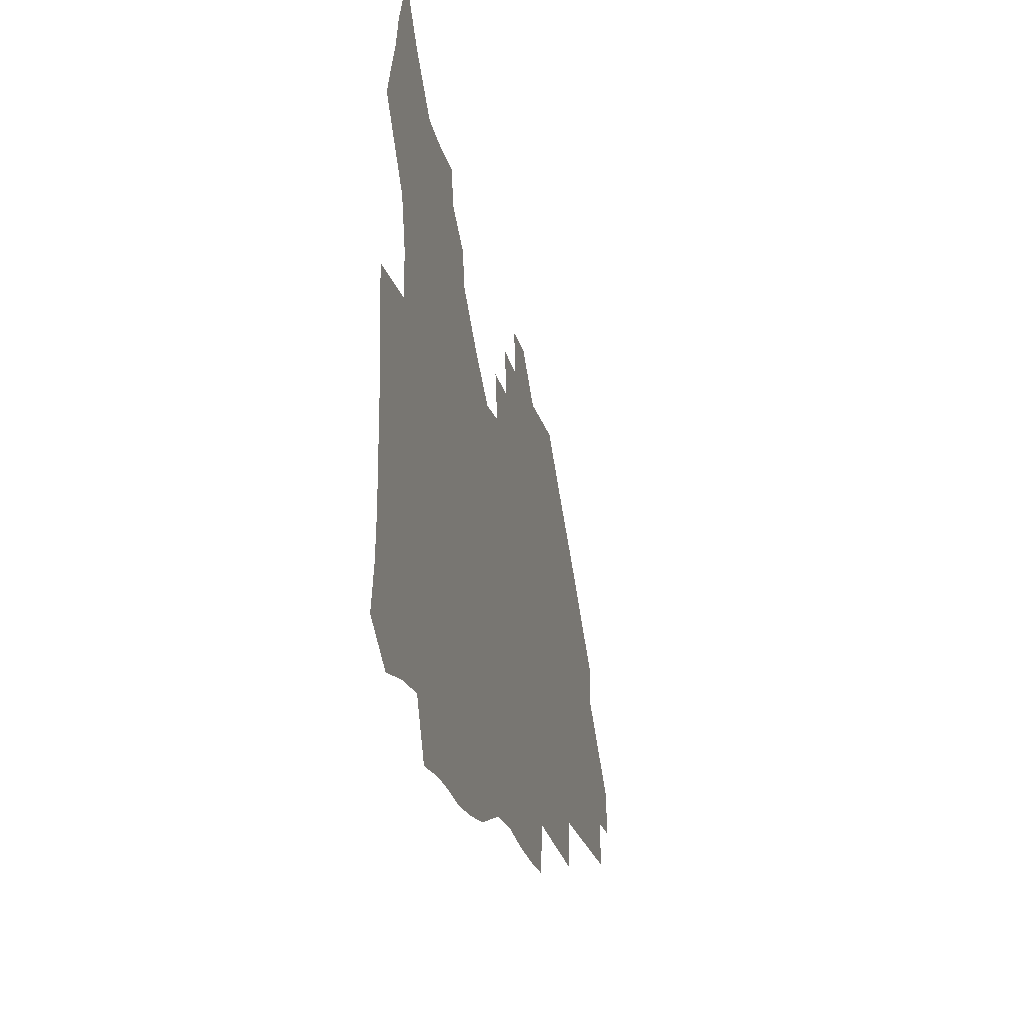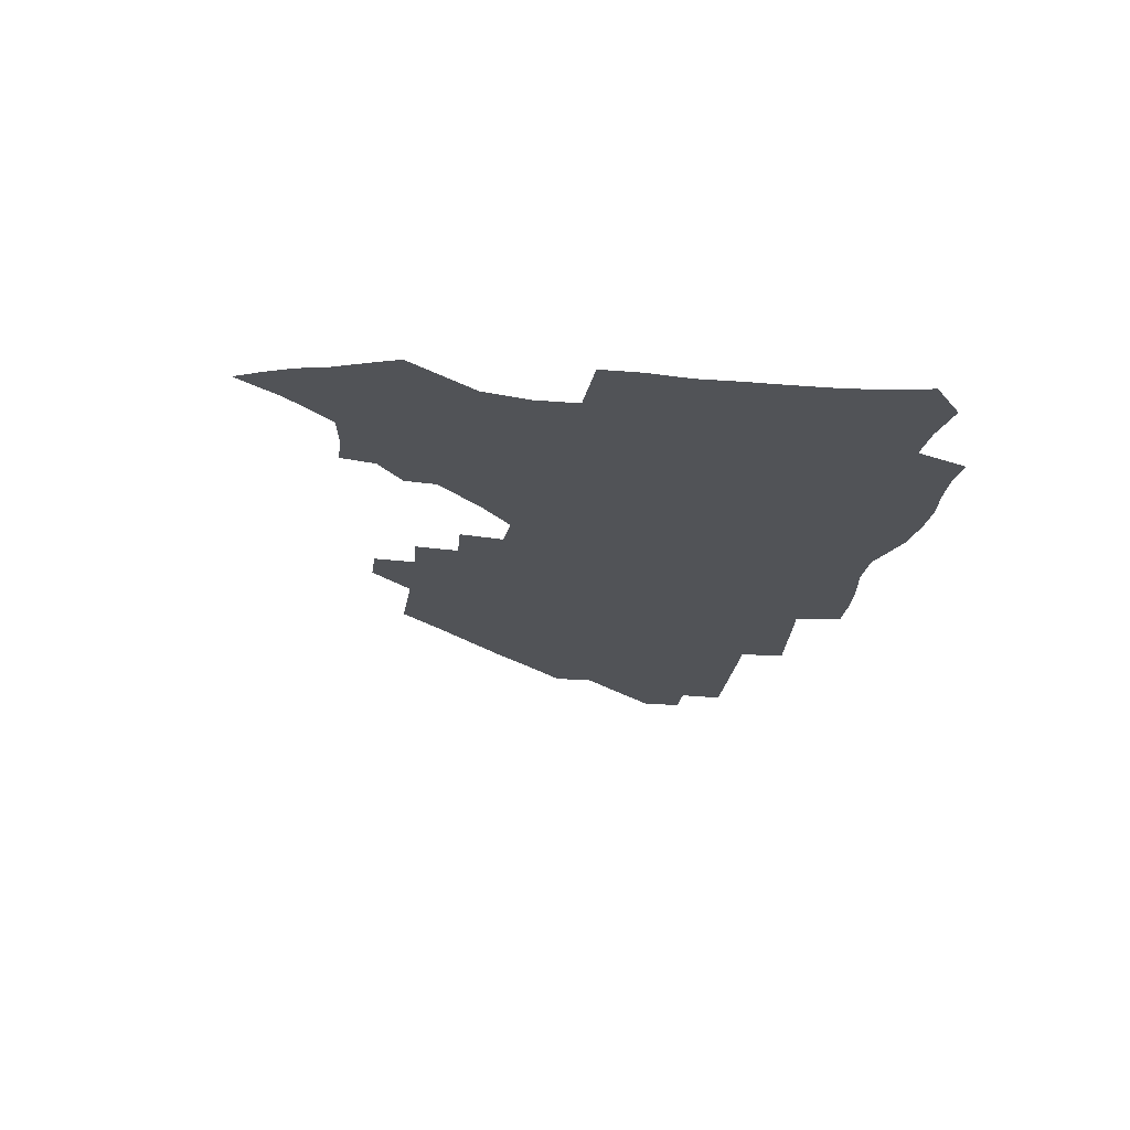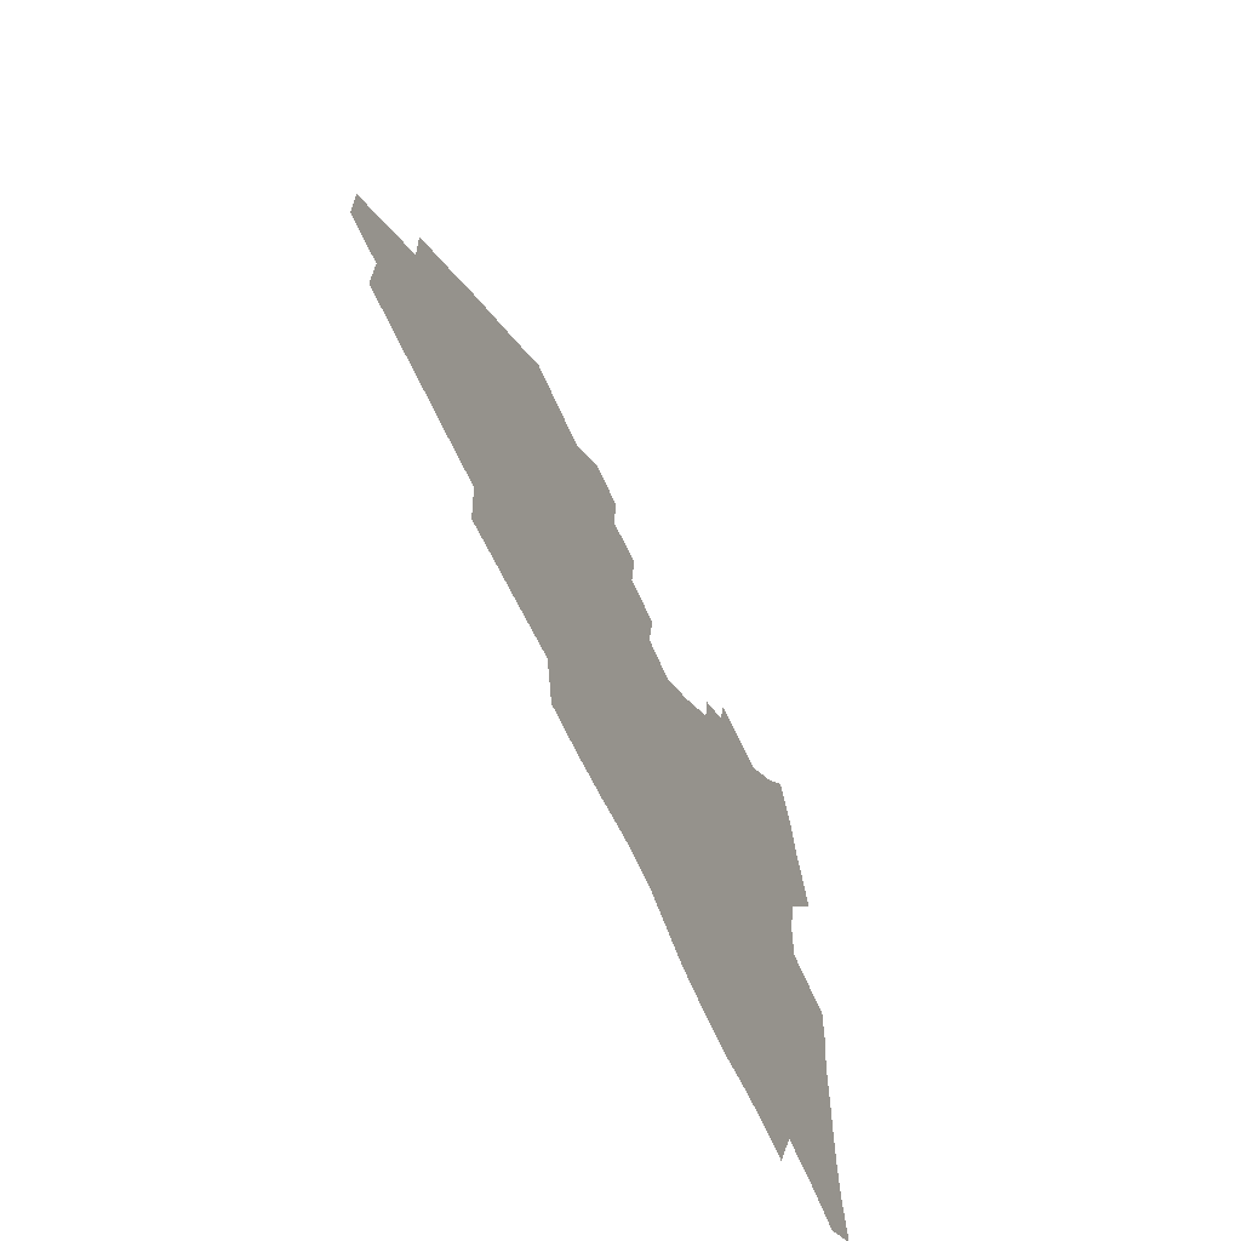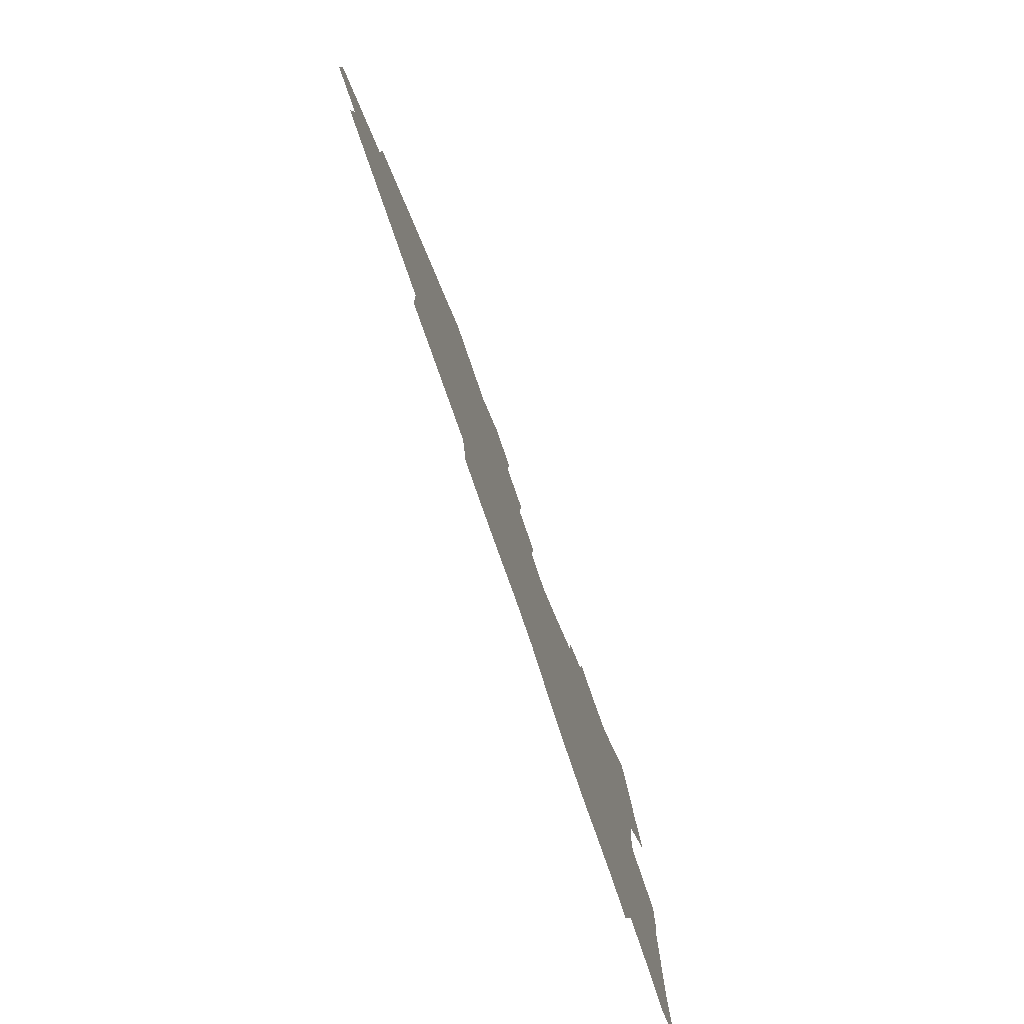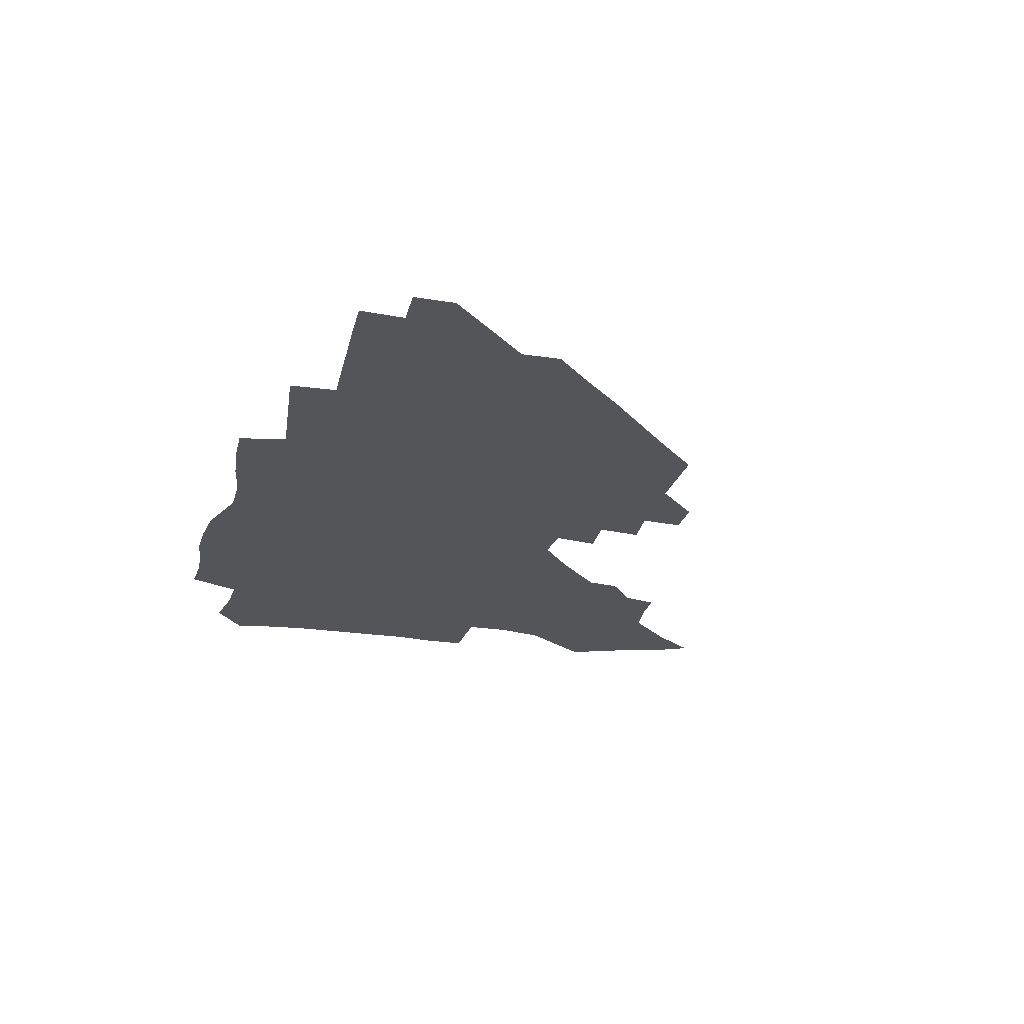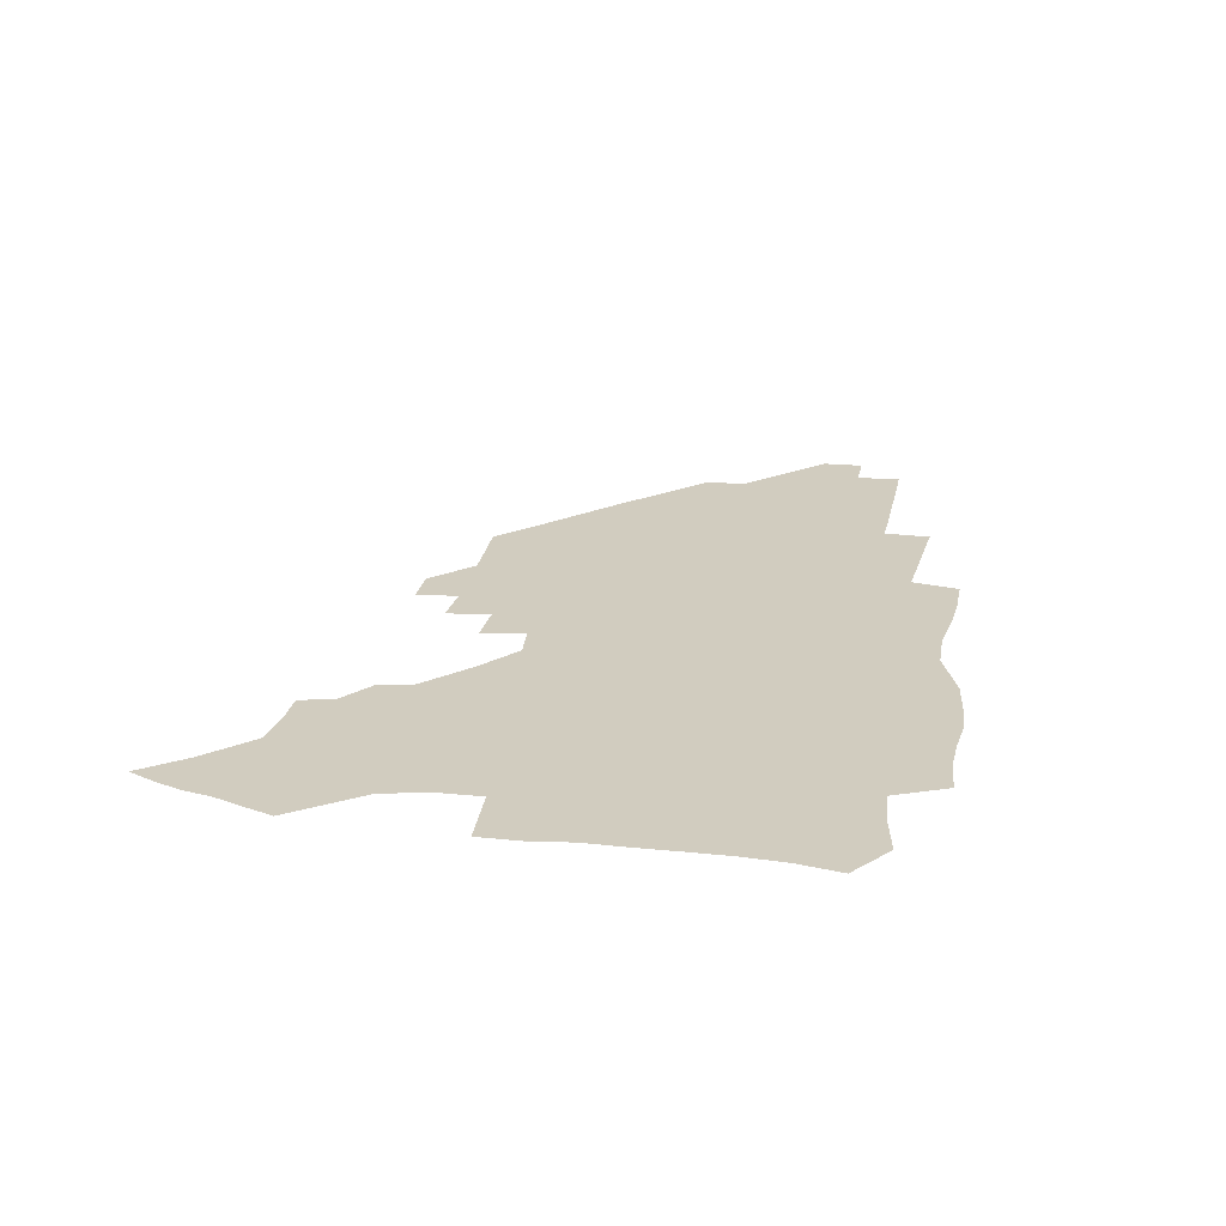
<metadata>
{"format":"obj","ext":"obj","renderer":"f3d","projection":"perspective","resolution":1024,"background":"white","views":[{"elev":-22.6,"azim":-76.4,"up":"+Y"},{"elev":-21.9,"azim":-97.9,"up":"+Z"},{"elev":-62.5,"azim":113.5,"up":"+Y"},{"elev":-78.3,"azim":108.9,"up":"+Y"},{"elev":-24.1,"azim":76.1,"up":"+Z"},{"elev":24.2,"azim":-79.9,"up":"+Z"}]}
</metadata>
<code>
v 261.6 188.1 0
v 264.6 204.7 0
v 265.6 220.5 0
v 265.6 236.3 0
v 265.3 252.3 0
v 265.4 268.6 0
v 263.4 284.6 0
v 263.3 300.5 0
v 277.6 176 0
v 281.7 193.4 0
v 283.8 209.1 0
v 285.5 224.7 0
v 285.7 239.6 0
v 285.7 254.8 0
v 287.8 270.5 0
v 288.2 285.8 0
v 288 301.6 0
v 287.9 318.2 0
v 283.9 335.9 0
v 264.9 362.2 0
v 269 373.7 0
v 273.2 384.7 0
v 275.7 396.1 0
v 279.8 406.4 0
v 284.3 416.1 0
v 294.8 179.1 0
v 298.3 195.8 0
v 301.3 211.9 0
v 302.6 226.7 0
v 302.7 241.1 0
v 303.7 256 0
v 306.6 271.2 0
v 306.9 285.5 0
v 306.1 300 0
v 306.2 314.5 0
v 307.2 328.3 0
v 304.4 343.9 0
v 298.5 360.9 0
v 293.1 377.1 0
v 295.3 388.3 0
v 297 399.3 0
v 310.3 180 0
v 313.9 197.1 0
v 315.9 212.4 0
v 317.1 227 0
v 318.3 241.6 0
v 319.5 256.3 0
v 322.3 271.3 0
v 322.9 285.4 0
v 322.5 299.4 0
v 322.9 313 0
v 322.5 326.6 0
v 320.3 341.2 0
v 319.2 354.7 0
v 316.7 368.5 0
v 313.8 381.8 0
v 319 160 0
v 326 182 0
v 328.9 197.8 0
v 330.6 212.6 0
v 331.3 226.9 0
v 333.1 241.7 0
v 334.5 256.2 0
v 337.9 271.5 0
v 338.7 285.3 0
v 338.3 299 0
v 337.5 312.7 0
v 336.3 326.4 0
v 334.3 340.8 0
v 334.2 353.1 0
v 332.6 365.8 0
v 328.7 379.7 0
v 333.7 161 0
v 339.9 181.4 0
v 343.8 198.3 0
v 345.3 212.9 0
v 347.1 227.6 0
v 348 241.9 0
v 350.5 256.8 0
v 353.2 271.5 0
v 354.3 285.2 0
v 353.6 298.7 0
v 351.3 313 0
v 349.5 327.2 0
v 347.7 341.3 0
v 346.6 354 0
v 345.2 366.2 0
v 342.1 379.5 0
v 347 160.3 0
v 354.7 182 0
v 358.9 198.7 0
v 361.4 213.8 0
v 362.7 228.2 0
v 364.9 243.1 0
v 366.3 257.4 0
v 368.1 271.7 0
v 368.6 285.2 0
v 368.4 298.4 0
v 366.6 312.2 0
v 363.6 327.1 0
v 360.1 343.7 0
v 358.5 355.9 0
v 359.7 158.6 0
v 370 183 0
v 374.7 199.7 0
v 377.7 215 0
v 378.7 229.1 0
v 381.4 244.2 0
v 382.5 258.2 0
v 382.9 271.9 0
v 382.8 285.3 0
v 382.2 298.6 0
v 380.4 312.3 0
v 378 326.1 0
v 373.9 159 0
v 385.3 183.6 0
v 391.4 201.4 0
v 393.4 215.8 0
v 395.1 230.2 0
v 396.2 244.4 0
v 396.4 258.2 0
v 396.6 271.9 0
v 396.5 285.6 0
v 395.5 299.4 0
v 393.7 313.2 0
v 389.6 160.9 0
v 402.2 185.5 0
v 406.8 201.8 0
v 408.5 216 0
v 409.8 230.2 0
v 410.1 244 0
v 410.6 258.1 0
v 410.4 271.9 0
v 410.9 285.8 0
v 409.5 300.1 0
v 408 314.3 0
v 405.2 331.4 0
v 411.3 168.4 0
v 418.6 186.6 0
v 421.2 201.2 0
v 422.9 215.6 0
v 424.3 230 0
v 424.4 243.9 0
v 425 258.1 0
v 424.9 272.2 0
v 424.5 286.5 0
v 423.8 300.7 0
v 422.6 315.5 0
v 421.7 330.5 0
v 419.7 347.5 0
v 428 168.5 0
v 433.5 185.9 0
v 435.7 200.5 0
v 437.3 215 0
v 438.4 229.4 0
v 438.9 243.7 0
v 439.2 258 0
v 439.1 272.2 0
v 438.9 286.5 0
v 438.7 300.7 0
v 437.7 315.5 0
v 436.6 330.9 0
v 435.8 346.2 0
v 434.5 362.3 0
v 443.3 165.9 0
v 448.2 184.5 0
v 450.3 199.5 0
v 452.2 214.7 0
v 452.8 229 0
v 453.1 243.3 0
v 453.4 257.7 0
v 453.6 272.1 0
v 453.2 286.6 0
v 453 301 0
v 452.3 315.8 0
v 451.6 330.8 0
v 450.7 345.9 0
v 449.3 362.2 0
v 459 164.3 0
v 463 182.9 0
v 465.2 198.8 0
v 466.6 213.9 0
v 467.4 228.5 0
v 467.7 243 0
v 467.9 257.5 0
v 468.3 272 0
v 468 286.4 0
v 467.5 301.2 0
v 467 316 0
v 466.3 330.6 0
v 465.2 346.2 0
v 474.8 164 0
v 478.2 182.2 0
v 480 198 0
v 481.1 212.9 0
v 481.9 228 0
v 482.4 242.7 0
v 482.5 257.4 0
v 482.5 271.9 0
v 482.5 286.4 0
v 481.9 301.8 0
v 481.5 316.2 0
v 480.9 331 0
v 479.9 346.4 0
v 493.5 180.6 0
v 494.9 197.4 0
v 495.8 212.3 0
v 496.6 227.8 0
v 497.2 242.7 0
v 497.1 257.2 0
v 497.1 271.8 0
v 497 286.4 0
v 496.3 301.8 0
v 496 316.3 0
v 495.4 331 0
v 494.5 346.7 0
v 509 179.1 0
v 509.8 196.4 0
v 510.6 212.1 0
v 511.2 227.5 0
v 511.5 242.4 0
v 511.6 257.1 0
v 511.7 271.7 0
v 511.4 286.4 0
v 510.9 301.5 0
v 510.5 316.3 0
v 509.9 331 0
v 524.4 177.6 0
v 525 195.3 0
v 525.5 211.3 0
v 525.8 227.1 0
v 526 242.1 0
v 526 256.9 0
v 526 271.6 0
v 525.8 286.4 0
v 525.4 301.3 0
v 524.9 316.4 0
v 540.3 194.6 0
v 540.4 211.2 0
v 540.3 227 0
v 540.5 241.9 0
v 540.5 256.8 0
v 540.2 271.6 0
v 540.1 286.4 0
v 539.9 301.8 0
v 555.7 194.3 0
v 555.1 211.2 0
v 555 226.7 0
v 555.2 241.7 0
v 554.9 256.8 0
v 554.6 271.7 0
v 554.4 286.5 0
v 571.1 193.7 0
v 570.3 210.5 0
v 569.8 226.4 0
v 569.6 241.6 0
v 569.2 256.8 0
v 569.2 271.7 0
v 586.1 193.5 0
v 585 210.4 0
v 584.8 225.9 0
v 583.9 241.8 0
v 599.9 210 0
v 599.5 225.6 0
f 9 10 1
f 1 10 2
f 10 11 2
f 2 11 3
f 11 12 3
f 3 12 4
f 12 13 4
f 4 13 5
f 13 14 5
f 5 14 6
f 14 15 6
f 6 15 7
f 15 16 7
f 7 16 8
f 16 17 8
f 9 26 10
f 26 27 10
f 10 27 11
f 27 28 11
f 11 28 12
f 28 29 12
f 12 29 13
f 29 30 13
f 13 30 14
f 30 31 14
f 14 31 15
f 31 32 15
f 15 32 16
f 32 33 16
f 16 33 17
f 33 34 17
f 17 34 18
f 34 35 18
f 18 35 19
f 35 36 19
f 19 36 20
f 36 37 20
f 20 37 21
f 37 38 21
f 21 38 22
f 38 39 22
f 22 39 23
f 39 40 23
f 23 40 24
f 40 41 24
f 24 41 25
f 26 42 27
f 42 43 27
f 27 43 28
f 43 44 28
f 28 44 29
f 44 45 29
f 29 45 30
f 45 46 30
f 30 46 31
f 46 47 31
f 31 47 32
f 47 48 32
f 32 48 33
f 48 49 33
f 33 49 34
f 49 50 34
f 34 50 35
f 50 51 35
f 35 51 36
f 51 52 36
f 36 52 37
f 52 53 37
f 37 53 38
f 53 54 38
f 38 54 39
f 54 55 39
f 39 55 40
f 55 56 40
f 40 56 41
f 57 58 42
f 42 58 43
f 58 59 43
f 43 59 44
f 59 60 44
f 44 60 45
f 60 61 45
f 45 61 46
f 61 62 46
f 46 62 47
f 62 63 47
f 47 63 48
f 63 64 48
f 48 64 49
f 64 65 49
f 49 65 50
f 65 66 50
f 50 66 51
f 66 67 51
f 51 67 52
f 67 68 52
f 52 68 53
f 68 69 53
f 53 69 54
f 69 70 54
f 54 70 55
f 70 71 55
f 55 71 56
f 71 72 56
f 57 73 58
f 73 74 58
f 58 74 59
f 74 75 59
f 59 75 60
f 75 76 60
f 60 76 61
f 76 77 61
f 61 77 62
f 77 78 62
f 62 78 63
f 78 79 63
f 63 79 64
f 79 80 64
f 64 80 65
f 80 81 65
f 65 81 66
f 81 82 66
f 66 82 67
f 82 83 67
f 67 83 68
f 83 84 68
f 68 84 69
f 84 85 69
f 69 85 70
f 85 86 70
f 70 86 71
f 86 87 71
f 71 87 72
f 87 88 72
f 73 89 74
f 89 90 74
f 74 90 75
f 90 91 75
f 75 91 76
f 91 92 76
f 76 92 77
f 92 93 77
f 77 93 78
f 93 94 78
f 78 94 79
f 94 95 79
f 79 95 80
f 95 96 80
f 80 96 81
f 96 97 81
f 81 97 82
f 97 98 82
f 82 98 83
f 98 99 83
f 83 99 84
f 99 100 84
f 84 100 85
f 100 101 85
f 85 101 86
f 101 102 86
f 86 102 87
f 89 103 90
f 103 104 90
f 90 104 91
f 104 105 91
f 91 105 92
f 105 106 92
f 92 106 93
f 106 107 93
f 93 107 94
f 107 108 94
f 94 108 95
f 108 109 95
f 95 109 96
f 109 110 96
f 96 110 97
f 110 111 97
f 97 111 98
f 111 112 98
f 98 112 99
f 112 113 99
f 99 113 100
f 113 114 100
f 100 114 101
f 103 115 104
f 115 116 104
f 104 116 105
f 116 117 105
f 105 117 106
f 117 118 106
f 106 118 107
f 118 119 107
f 107 119 108
f 119 120 108
f 108 120 109
f 120 121 109
f 109 121 110
f 121 122 110
f 110 122 111
f 122 123 111
f 111 123 112
f 123 124 112
f 112 124 113
f 124 125 113
f 113 125 114
f 115 126 116
f 126 127 116
f 116 127 117
f 127 128 117
f 117 128 118
f 128 129 118
f 118 129 119
f 129 130 119
f 119 130 120
f 130 131 120
f 120 131 121
f 131 132 121
f 121 132 122
f 132 133 122
f 122 133 123
f 133 134 123
f 123 134 124
f 134 135 124
f 124 135 125
f 135 136 125
f 126 138 127
f 138 139 127
f 127 139 128
f 139 140 128
f 128 140 129
f 140 141 129
f 129 141 130
f 141 142 130
f 130 142 131
f 142 143 131
f 131 143 132
f 143 144 132
f 132 144 133
f 144 145 133
f 133 145 134
f 145 146 134
f 134 146 135
f 146 147 135
f 135 147 136
f 147 148 136
f 136 148 137
f 148 149 137
f 138 151 139
f 151 152 139
f 139 152 140
f 152 153 140
f 140 153 141
f 153 154 141
f 141 154 142
f 154 155 142
f 142 155 143
f 155 156 143
f 143 156 144
f 156 157 144
f 144 157 145
f 157 158 145
f 145 158 146
f 158 159 146
f 146 159 147
f 159 160 147
f 147 160 148
f 160 161 148
f 148 161 149
f 161 162 149
f 149 162 150
f 162 163 150
f 151 165 152
f 165 166 152
f 152 166 153
f 166 167 153
f 153 167 154
f 167 168 154
f 154 168 155
f 168 169 155
f 155 169 156
f 169 170 156
f 156 170 157
f 170 171 157
f 157 171 158
f 171 172 158
f 158 172 159
f 172 173 159
f 159 173 160
f 173 174 160
f 160 174 161
f 174 175 161
f 161 175 162
f 175 176 162
f 162 176 163
f 176 177 163
f 163 177 164
f 177 178 164
f 165 179 166
f 179 180 166
f 166 180 167
f 180 181 167
f 167 181 168
f 181 182 168
f 168 182 169
f 182 183 169
f 169 183 170
f 183 184 170
f 170 184 171
f 184 185 171
f 171 185 172
f 185 186 172
f 172 186 173
f 186 187 173
f 173 187 174
f 187 188 174
f 174 188 175
f 188 189 175
f 175 189 176
f 189 190 176
f 176 190 177
f 190 191 177
f 177 191 178
f 179 192 180
f 192 193 180
f 180 193 181
f 193 194 181
f 181 194 182
f 194 195 182
f 182 195 183
f 195 196 183
f 183 196 184
f 196 197 184
f 184 197 185
f 197 198 185
f 185 198 186
f 198 199 186
f 186 199 187
f 199 200 187
f 187 200 188
f 200 201 188
f 188 201 189
f 201 202 189
f 189 202 190
f 202 203 190
f 190 203 191
f 203 204 191
f 193 205 194
f 205 206 194
f 194 206 195
f 206 207 195
f 195 207 196
f 207 208 196
f 196 208 197
f 208 209 197
f 197 209 198
f 209 210 198
f 198 210 199
f 210 211 199
f 199 211 200
f 211 212 200
f 200 212 201
f 212 213 201
f 201 213 202
f 213 214 202
f 202 214 203
f 214 215 203
f 203 215 204
f 215 216 204
f 205 217 206
f 217 218 206
f 206 218 207
f 218 219 207
f 207 219 208
f 219 220 208
f 208 220 209
f 220 221 209
f 209 221 210
f 221 222 210
f 210 222 211
f 222 223 211
f 211 223 212
f 223 224 212
f 212 224 213
f 224 225 213
f 213 225 214
f 225 226 214
f 214 226 215
f 226 227 215
f 215 227 216
f 217 228 218
f 228 229 218
f 218 229 219
f 229 230 219
f 219 230 220
f 230 231 220
f 220 231 221
f 231 232 221
f 221 232 222
f 232 233 222
f 222 233 223
f 233 234 223
f 223 234 224
f 234 235 224
f 224 235 225
f 235 236 225
f 225 236 226
f 236 237 226
f 226 237 227
f 229 238 230
f 238 239 230
f 230 239 231
f 239 240 231
f 231 240 232
f 240 241 232
f 232 241 233
f 241 242 233
f 233 242 234
f 242 243 234
f 234 243 235
f 243 244 235
f 235 244 236
f 244 245 236
f 236 245 237
f 238 246 239
f 246 247 239
f 239 247 240
f 247 248 240
f 240 248 241
f 248 249 241
f 241 249 242
f 249 250 242
f 242 250 243
f 250 251 243
f 243 251 244
f 251 252 244
f 244 252 245
f 246 253 247
f 253 254 247
f 247 254 248
f 254 255 248
f 248 255 249
f 255 256 249
f 249 256 250
f 256 257 250
f 250 257 251
f 257 258 251
f 251 258 252
f 253 259 254
f 259 260 254
f 254 260 255
f 260 261 255
f 255 261 256
f 261 262 256
f 256 262 257
f 260 263 261
f 263 264 261
f 261 264 262

</code>
